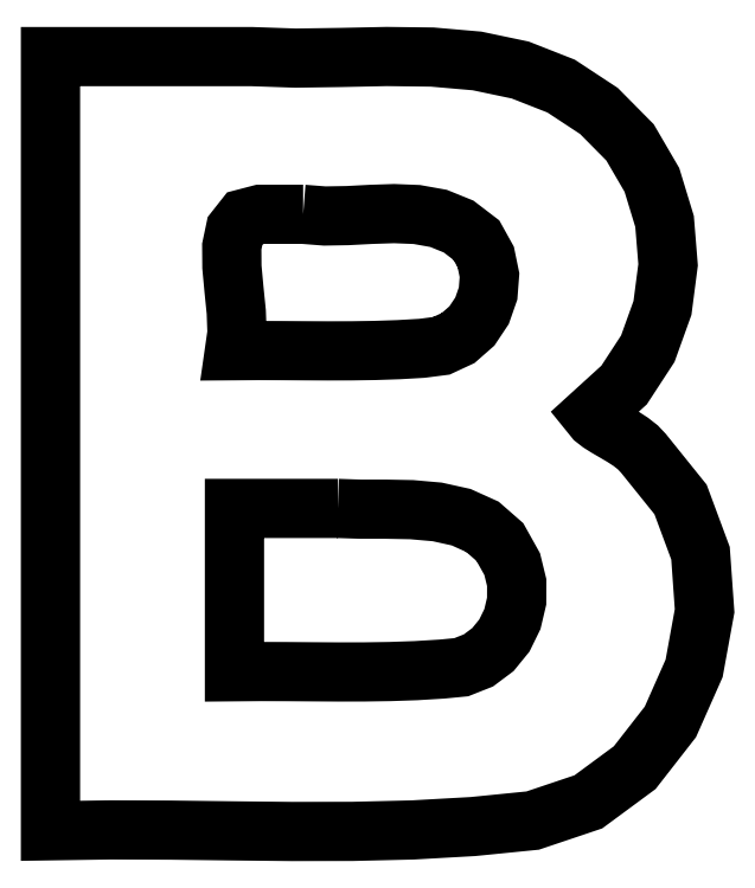
<metadata>
{"format":"dxf","ext":"dxf","renderer":"ezdxf+matplotlib","layout":"modelspace","background":"white","min_lineweight":24,"dpi":150}
</metadata>
<code>
0
SECTION
2
ENTITIES
0
LWPOLYLINE
8
Layer_1
90
73
70
0
10
14
20
77.44
30
0
10
14
20
68.65
30
0
10
14
20
59.86
30
0
10
14
20
51.07
30
0
10
14
20
42.28
30
0
10
14
20
33.49
30
0
10
14
20
24.7
30
0
10
14
20
15.9
30
0
10
14
20
7.114
30
0
10
19.59
20
7.198
30
0
10
25.2
20
7.177
30
0
10
30.81
20
7.109
30
0
10
36.42
20
7.051
30
0
10
42.02
20
7.06
30
0
10
47.62
20
7.194
30
0
10
53.2
20
7.51
30
0
10
58.75
20
8.064
30
0
10
63.92
20
9.804
30
0
10
68.22
20
12.98
30
0
10
71.53
20
17.23
30
0
10
73.73
20
22.21
30
0
10
74.71
20
27.55
30
0
10
74.33
20
32.9
30
0
10
72.47
20
37.9
30
0
10
69.03
20
42.19
30
0
10
68.51
20
42.74
30
0
10
67.86
20
43.25
30
0
10
67.13
20
43.72
30
0
10
66.38
20
44.16
30
0
10
65.65
20
44.58
30
0
10
65.02
20
44.99
30
0
10
64.51
20
45.38
30
0
10
64.2
20
45.76
30
0
10
67.23
20
48.53
30
0
10
69.43
20
51.9
30
0
10
70.8
20
55.69
30
0
10
71.32
20
59.7
30
0
10
70.99
20
63.73
30
0
10
69.82
20
67.58
30
0
10
67.79
20
71.07
30
0
10
64.9
20
73.99
30
0
10
61.39
20
76.3
30
0
10
57.59
20
77.79
30
0
10
53.59
20
78.64
30
0
10
49.43
20
79
30
0
10
45.2
20
79.05
30
0
10
40.95
20
78.96
30
0
10
36.75
20
78.9
30
0
10
32.67
20
79.04
30
0
10
30.34
20
79.04
30
0
10
28.01
20
79.04
30
0
10
25.67
20
79.04
30
0
10
23.34
20
79.04
30
0
10
21
20
79.04
30
0
10
18.67
20
79.04
30
0
10
16.33
20
79.04
30
0
10
14
20
79.04
30
0
10
14
20
78.94
30
0
10
14
20
78.84
30
0
10
14
20
78.74
30
0
10
14
20
78.64
30
0
10
14
20
78.54
30
0
10
14
20
78.44
30
0
10
14
20
78.34
30
0
10
14
20
78.24
30
0
10
14
20
78.14
30
0
10
14
20
78.04
30
0
10
14
20
77.94
30
0
10
14
20
77.84
30
0
10
14
20
77.74
30
0
10
14
20
77.64
30
0
10
14
20
77.54
30
0
10
14
20
77.44
30
0
0
LWPOLYLINE
8
Layer_1
90
41
70
0
10
37.45
20
64.39
30
0
10
39.45
20
64.23
30
0
10
41.56
20
64.27
30
0
10
43.72
20
64.38
30
0
10
45.89
20
64.45
30
0
10
48
20
64.37
30
0
10
50.02
20
64.01
30
0
10
51.87
20
63.25
30
0
10
53.52
20
61.99
30
0
10
54.4
20
60.42
30
0
10
54.74
20
58.73
30
0
10
54.61
20
57.04
30
0
10
54.05
20
55.43
30
0
10
53.11
20
54.02
30
0
10
51.83
20
52.9
30
0
10
50.27
20
52.17
30
0
10
48.48
20
51.94
30
0
10
46.3
20
51.81
30
0
10
44.13
20
51.74
30
0
10
41.95
20
51.71
30
0
10
39.78
20
51.7
30
0
10
37.6
20
51.71
30
0
10
35.43
20
51.73
30
0
10
33.25
20
51.73
30
0
10
31.07
20
51.71
30
0
10
31.31
20
53.36
30
0
10
31.24
20
55.32
30
0
10
31.03
20
57.41
30
0
10
30.84
20
59.49
30
0
10
30.82
20
61.39
30
0
10
31.15
20
62.95
30
0
10
31.98
20
64
30
0
10
33.47
20
64.39
30
0
10
33.97
20
64.39
30
0
10
34.47
20
64.39
30
0
10
34.97
20
64.39
30
0
10
35.46
20
64.39
30
0
10
35.96
20
64.39
30
0
10
36.46
20
64.39
30
0
10
36.95
20
64.39
30
0
10
37.45
20
64.39
30
0
0
LWPOLYLINE
8
Layer_1
90
41
70
0
10
40.67
20
37.06
30
0
10
42.81
20
36.99
30
0
10
45.13
20
36.99
30
0
10
47.52
20
36.95
30
0
10
49.89
20
36.74
30
0
10
52.11
20
36.25
30
0
10
54.09
20
35.36
30
0
10
55.7
20
33.94
30
0
10
56.85
20
31.89
30
0
10
57.27
20
30.18
30
0
10
57.26
20
28.45
30
0
10
56.87
20
26.78
30
0
10
56.12
20
25.26
30
0
10
55.06
20
23.95
30
0
10
53.72
20
22.94
30
0
10
52.13
20
22.31
30
0
10
50.33
20
22.14
30
0
10
47.92
20
21.99
30
0
10
45.52
20
21.91
30
0
10
43.11
20
21.87
30
0
10
40.7
20
21.87
30
0
10
38.3
20
21.89
30
0
10
35.89
20
21.9
30
0
10
33.48
20
21.91
30
0
10
31.08
20
21.89
30
0
10
31.08
20
23.79
30
0
10
31.08
20
25.68
30
0
10
31.08
20
27.58
30
0
10
31.08
20
29.48
30
0
10
31.08
20
31.37
30
0
10
31.08
20
33.27
30
0
10
31.08
20
35.17
30
0
10
31.08
20
37.06
30
0
10
32.28
20
37.06
30
0
10
33.48
20
37.06
30
0
10
34.68
20
37.06
30
0
10
35.88
20
37.06
30
0
10
37.08
20
37.06
30
0
10
38.28
20
37.06
30
0
10
39.48
20
37.06
30
0
10
40.67
20
37.06
30
0
0
ENDSEC
0
EOF

</code>
